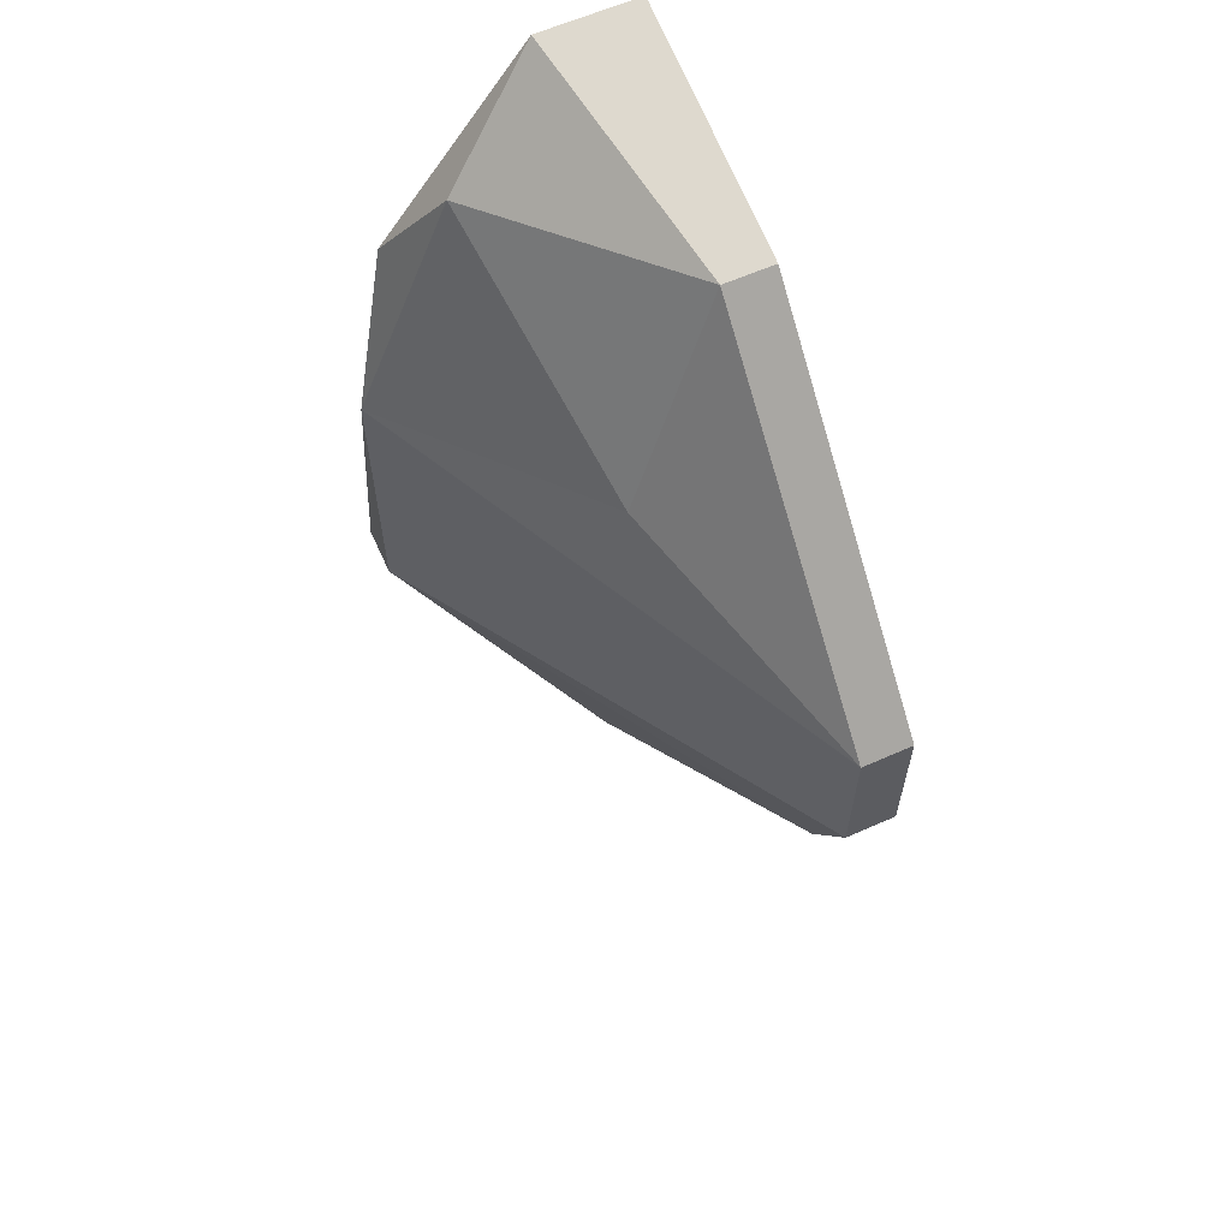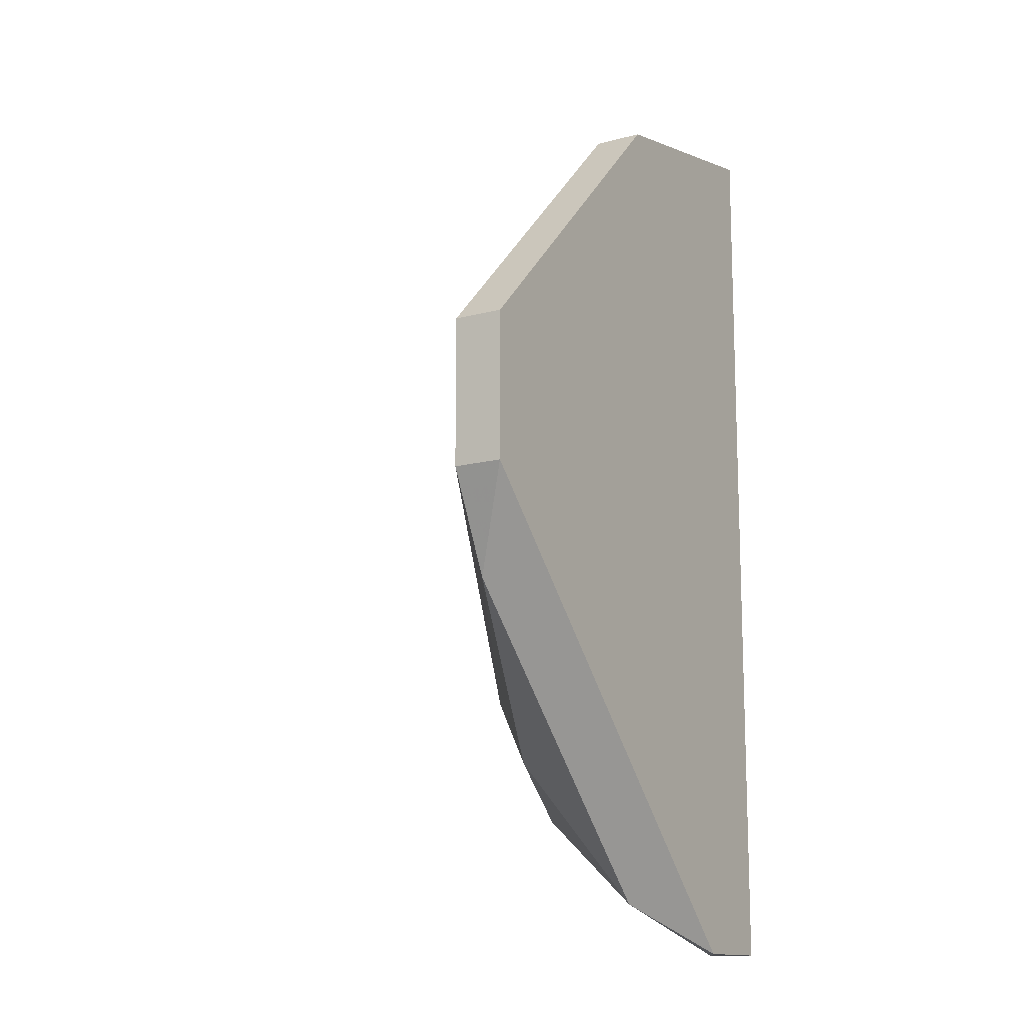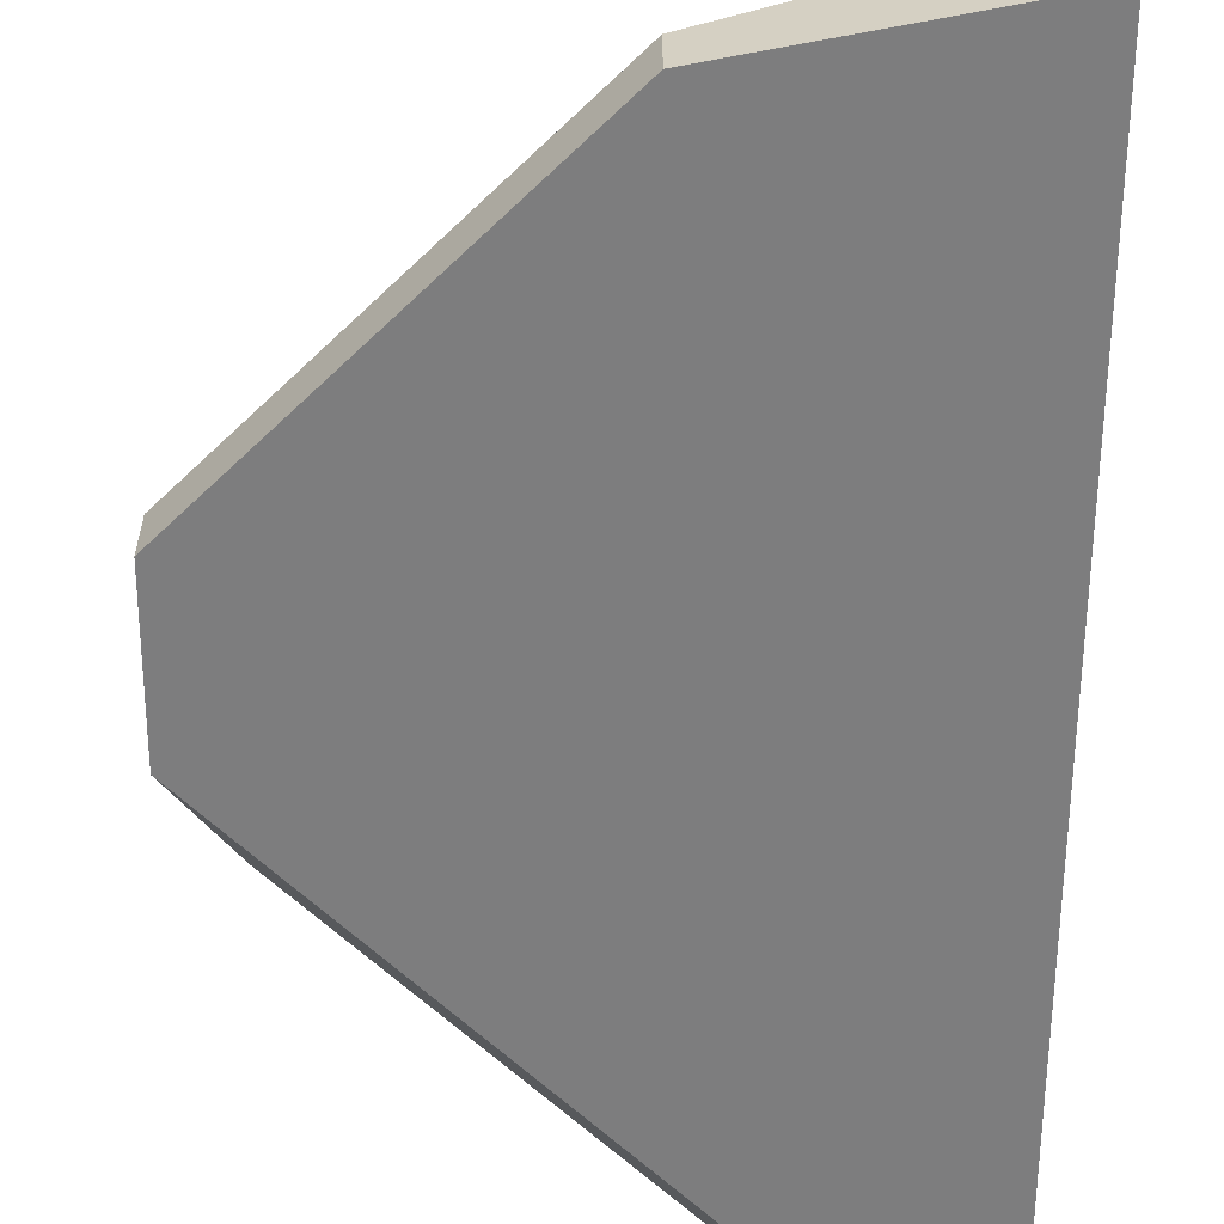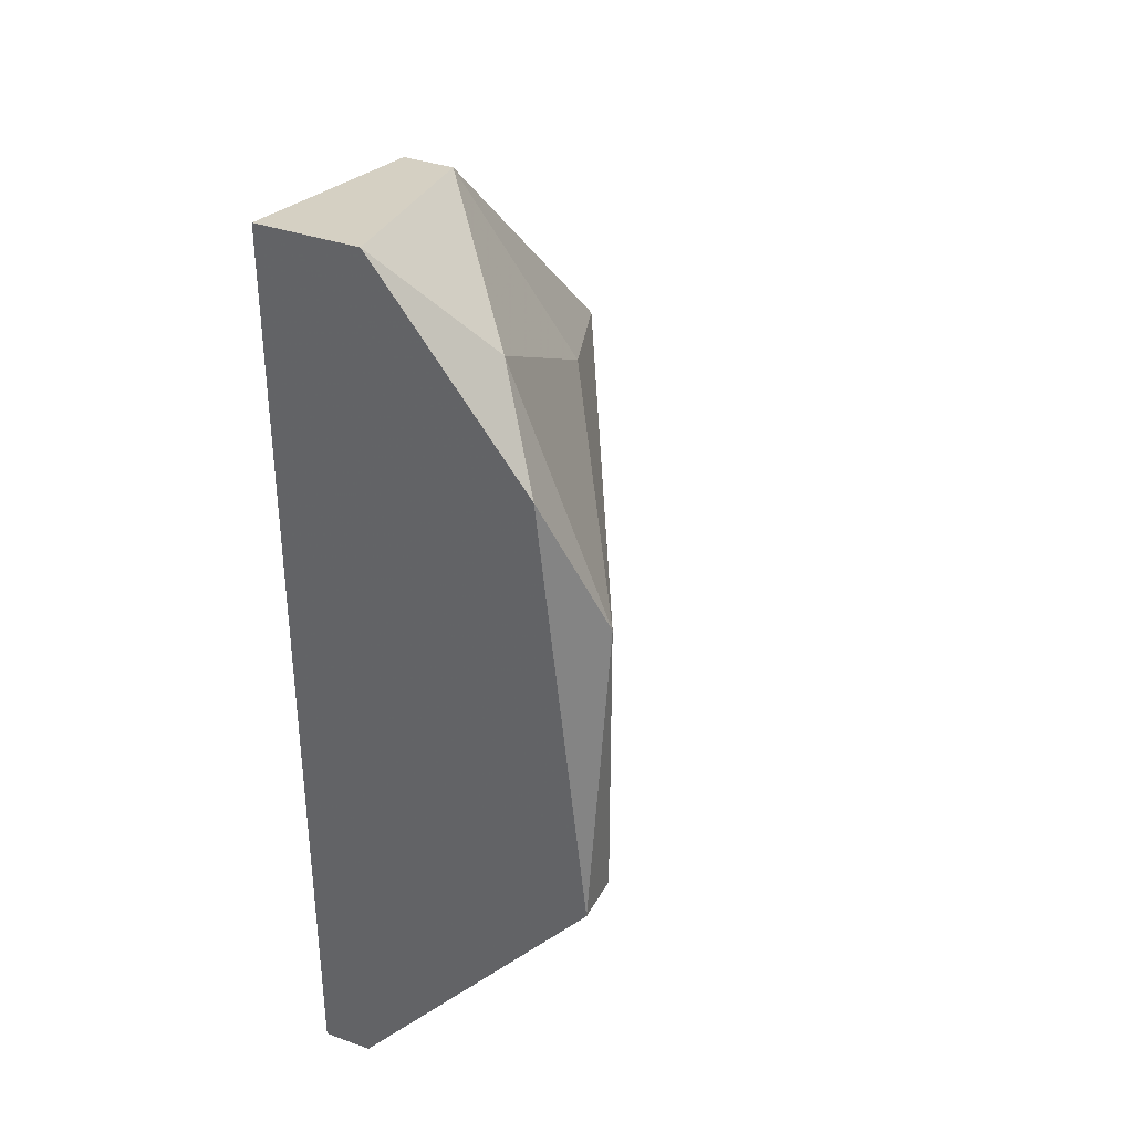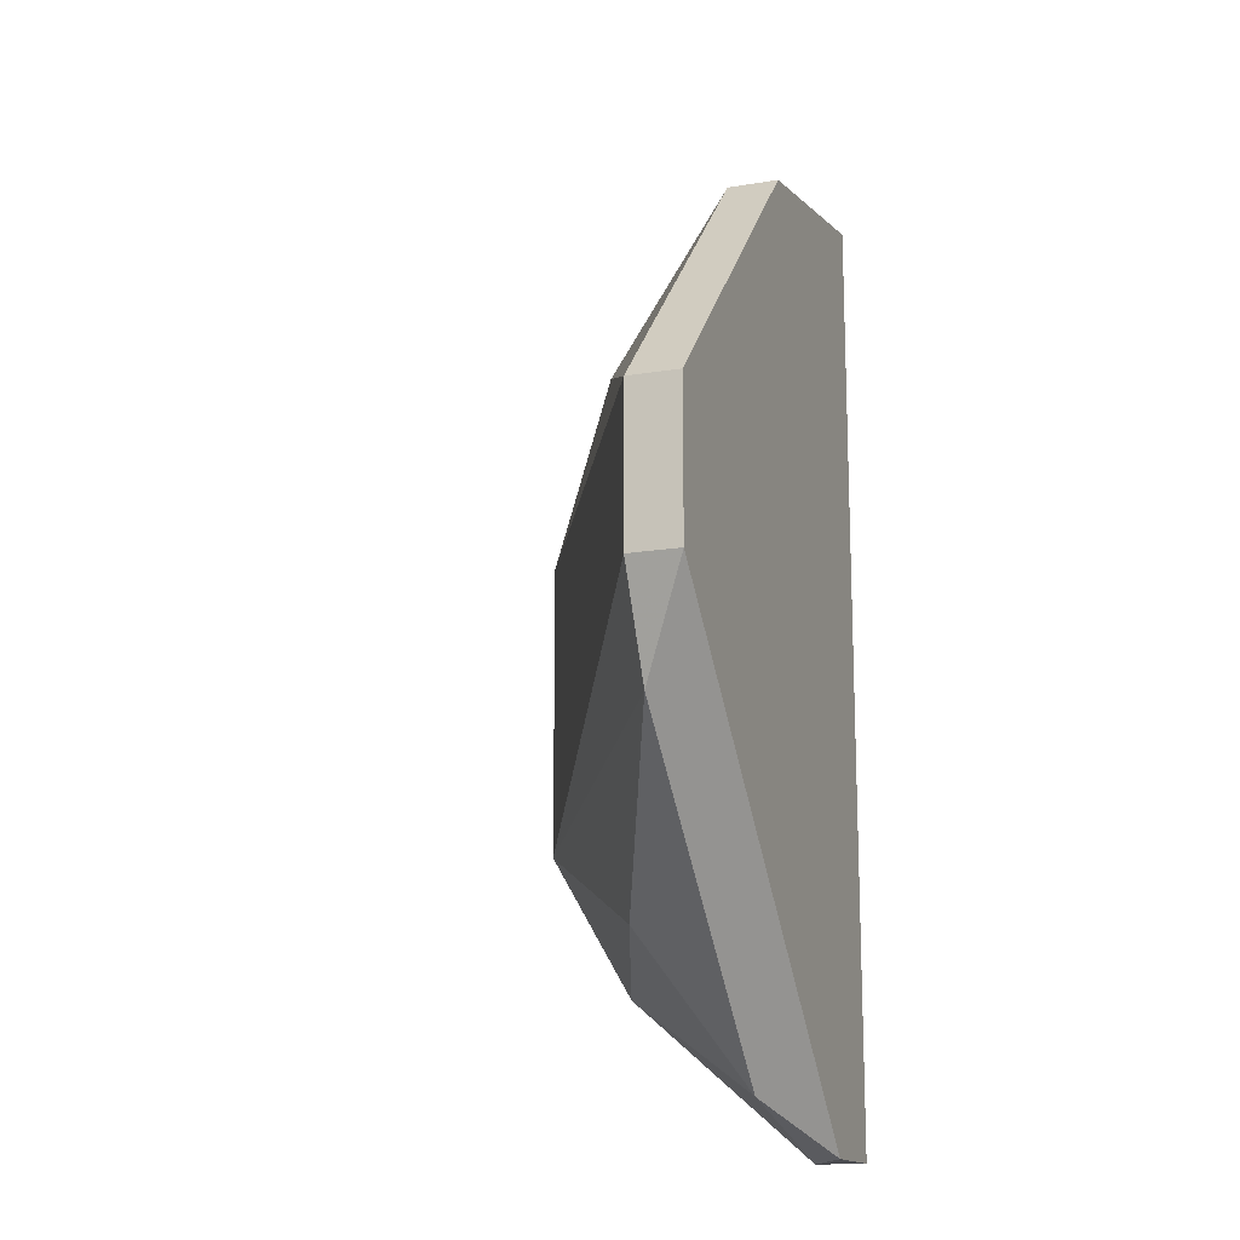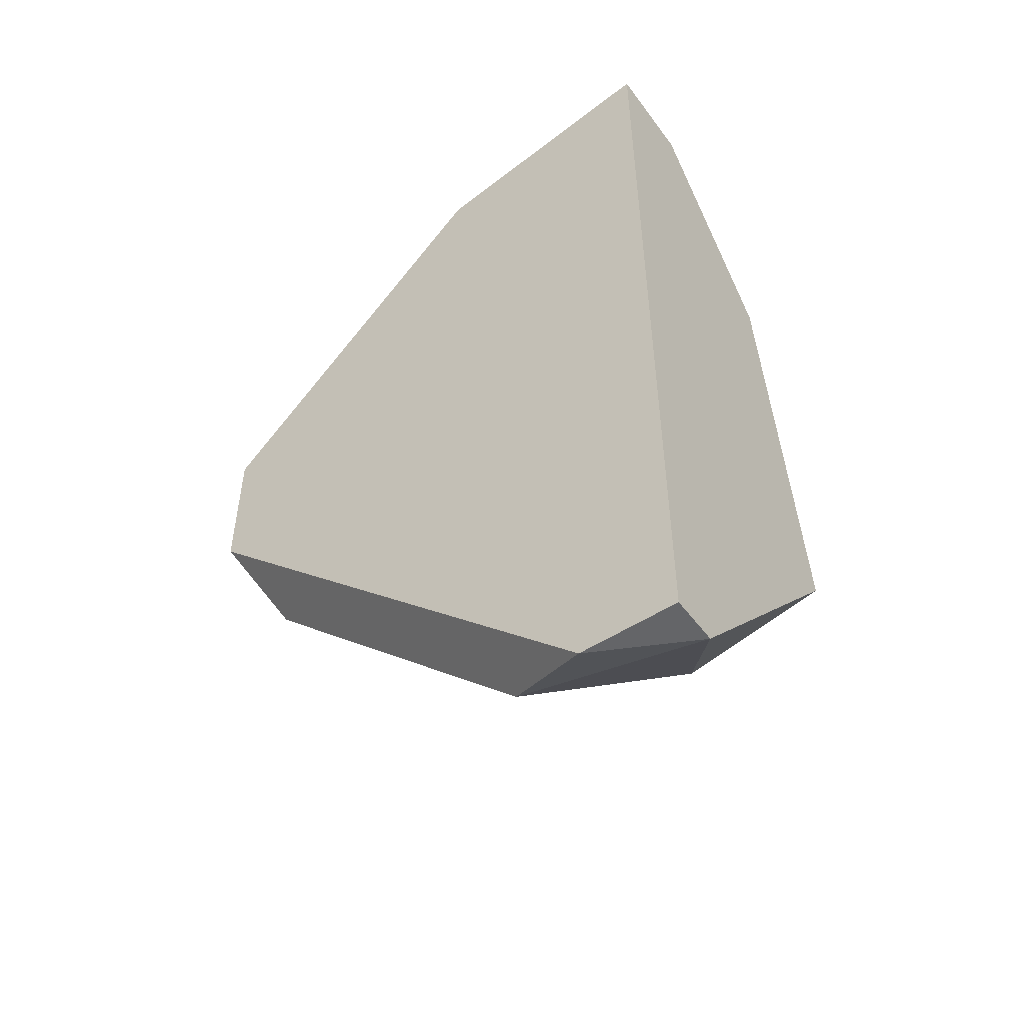
<metadata>
{"format":"obj","ext":"obj","renderer":"f3d","projection":"perspective","resolution":1024,"background":"white","views":[{"elev":62.0,"azim":65.8,"up":"+Y"},{"elev":-13.7,"azim":120.7,"up":"+Y"},{"elev":-59.2,"azim":179.7,"up":"+Z"},{"elev":35.9,"azim":-64.8,"up":"+Y"},{"elev":-15.2,"azim":109.4,"up":"+Y"},{"elev":-51.6,"azim":-144.8,"up":"+Y"}]}
</metadata>
<code>
v 0.03024 -0.01235 -0.003808
v 0.03132 -0.009112 -0.001648
v 0.03132 0.006005 -0.003808
v 0.03132 0.006005 -0.004888
v 0.0324 0.001685 -0.001648
v 0.03672 -0.005872 -0.003808
v 0.02592 0.002765 0.000511
v 0.02592 -0.01343 -0.003808
v 0.02592 -0.01343 -0.004888
v 0.02592 0.007085 -0.002728
v 0.02592 0.007085 -0.004888
v 0.02592 -0.006951 0.001592
v 0.02808 -0.01343 -0.004888
v 0.02808 -0.01019 -0.000569
v 0.0378 -0.003711 -0.003808
v 0.0378 -0.003711 -0.004888
v 0.0378 -0.000474 -0.003808
v 0.0378 -0.000474 -0.004888
v 0.027 0.004924 -0.000569
v 0.027 -0.006951 0.001592
v 0.027 -0.000474 0.001592
f 4 17 18
f 13 9 11
f 9 12 11
f 13 11 16
f 11 12 7
f 13 16 6
f 3 5 17
f 7 12 21
f 17 5 21
f 17 21 20
f 12 14 20
f 21 12 20
f 16 11 4
f 11 3 4
f 3 17 4
f 5 3 19
f 21 5 19
f 7 21 19
f 13 6 1
f 11 7 10
f 3 11 10
f 7 19 10
f 19 3 10
f 6 20 2
f 20 14 2
f 1 6 2
f 14 1 2
f 9 13 8
f 12 9 8
f 14 12 8
f 13 1 8
f 1 14 8
f 6 16 15
f 16 17 15
f 17 20 15
f 20 6 15
f 17 16 18
f 16 4 18

</code>
